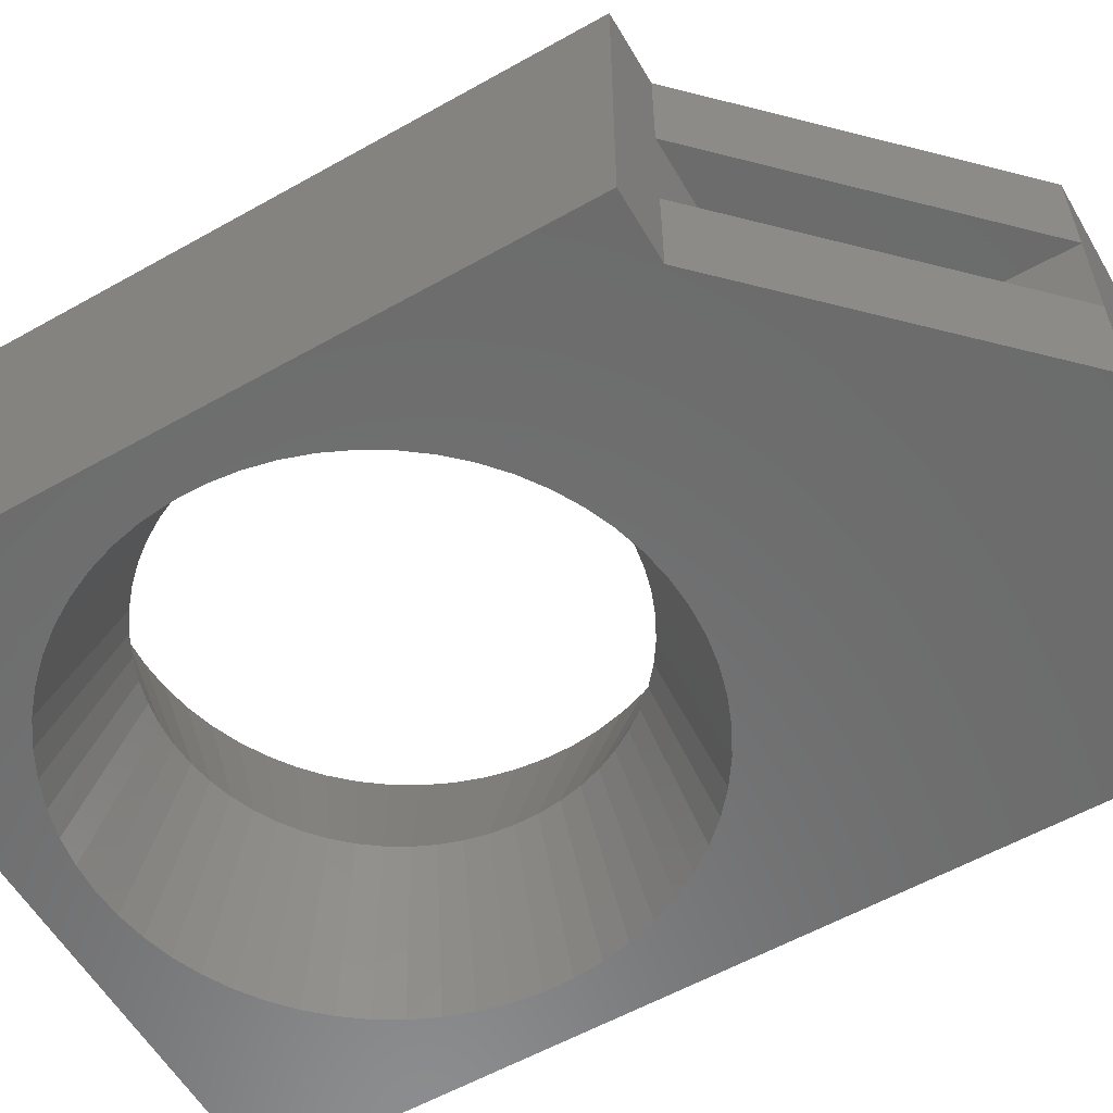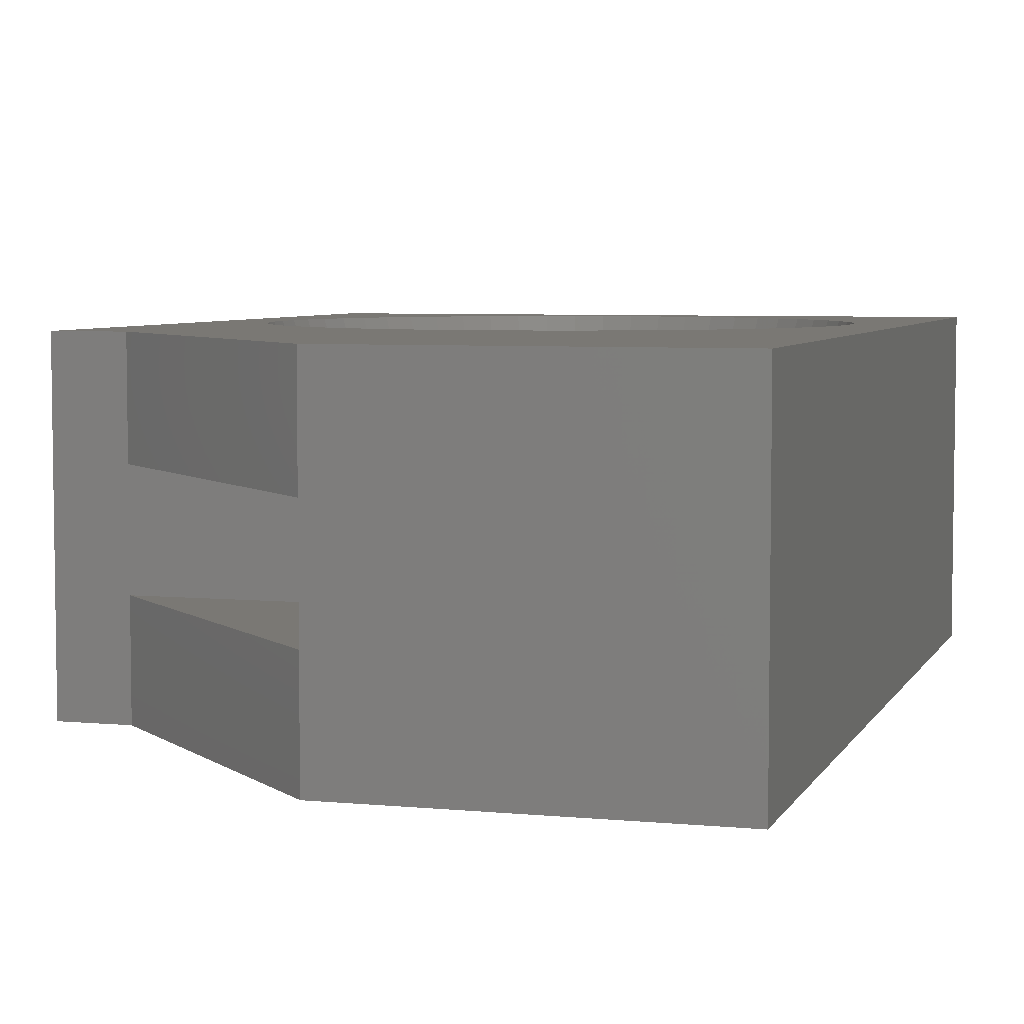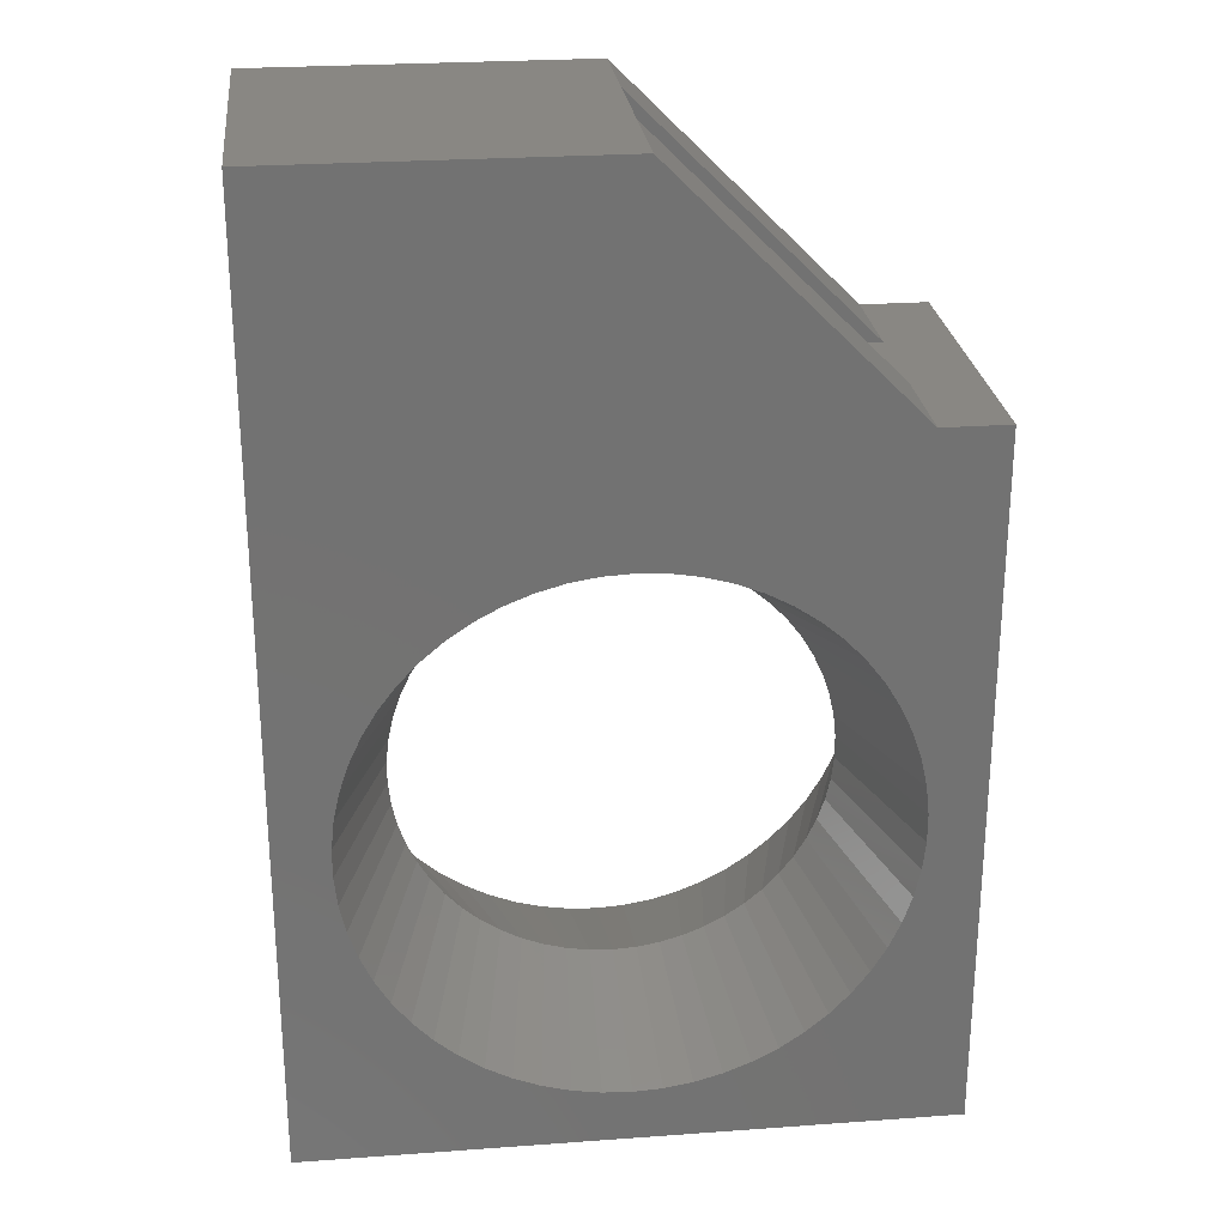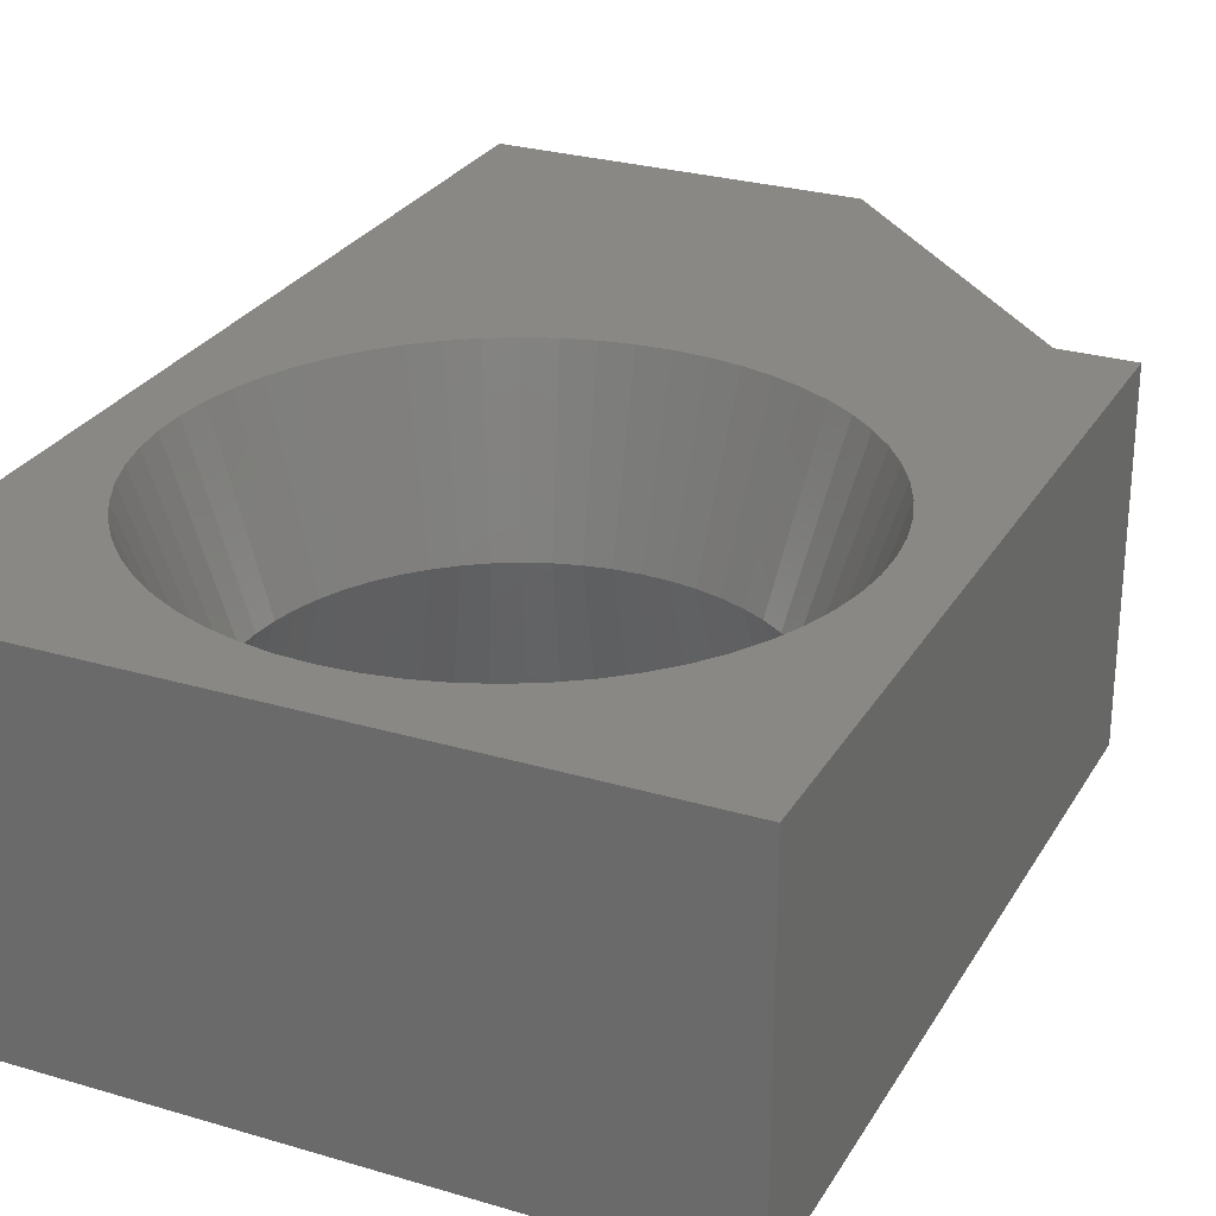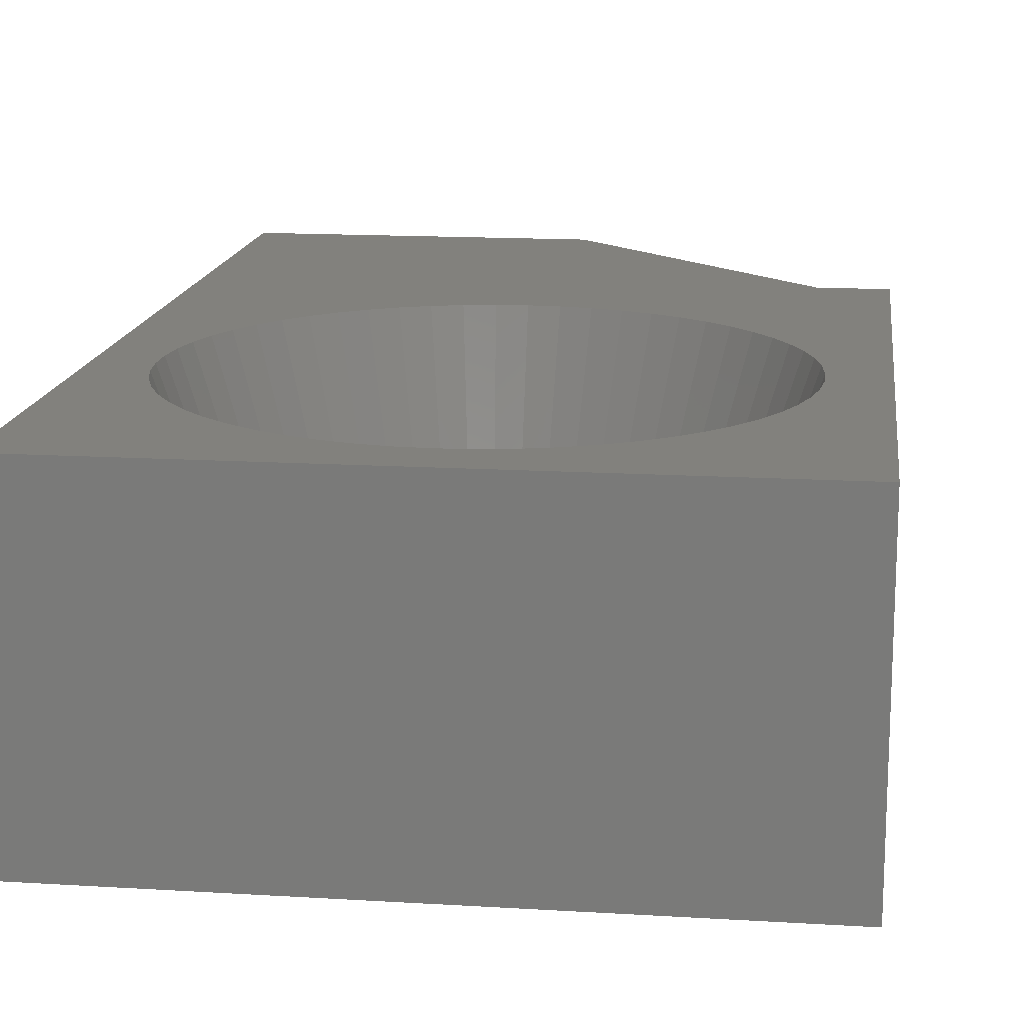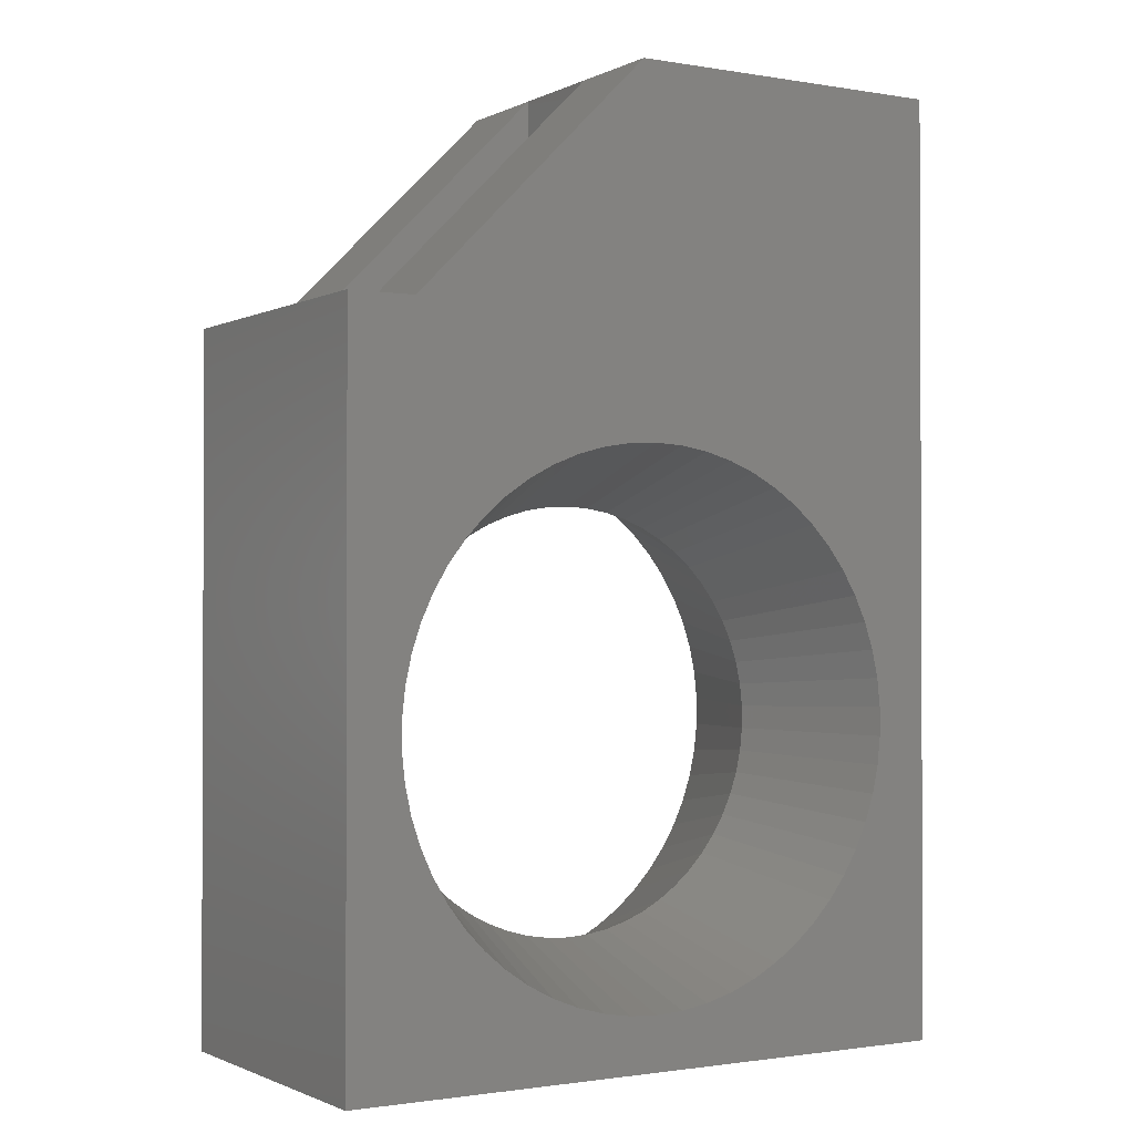
<metadata>
{"format":"stl","ext":"stl","renderer":"f3d","projection":"perspective","resolution":1024,"background":"white","views":[{"elev":-58.1,"azim":120.2,"up":"+Z"},{"elev":5.5,"azim":-163.3,"up":"+Z"},{"elev":25.7,"azim":-6.6,"up":"+Y"},{"elev":27.4,"azim":24.6,"up":"+Z"},{"elev":15.3,"azim":7.3,"up":"+Z"},{"elev":-1.3,"azim":148.6,"up":"+Y"}]}
</metadata>
<code>
# stl→obj: 195 verts, 394 faces
v 8.794 -5.017 0
v 9.6 0 0
v 9.6 -9.6 0
v 8.747 -4.153 0
v 8.794 -4.583 0
v 8.747 -5.447 0
v 8.654 -5.87 0
v 8.516 -6.281 0
v 8.334 -6.674 0
v 8.111 -7.045 0
v 7.849 -7.39 0
v 7.551 -7.704 0
v 7.221 -7.984 0
v 6.862 -8.227 0
v 6.48 -8.43 0
v 6.077 -8.591 0
v 5.66 -8.706 0
v 5.232 -8.777 0
v 4.8 -8.8 0
v 0 -9.6 0
v 0.8059 -5.017 0
v 0.8059 -4.583 0
v 0.8527 -5.447 0
v 0.9458 -5.87 0
v 1.084 -6.281 0
v 1.266 -6.674 0
v 1.489 -7.045 0
v 1.751 -7.39 0
v 2.049 -7.704 0
v 2.379 -7.984 0
v 2.738 -8.227 0
v 3.12 -8.43 0
v 3.523 -8.591 0
v 3.94 -8.706 0
v 4.368 -8.777 0
v 8.654 -3.73 0
v 8.516 -3.319 0
v 8.334 -2.926 0
v 8.111 -2.555 0
v 7.849 -2.21 0
v 7.551 -1.896 0
v 8.6 1 0
v 9.6 1 0
v 7.221 -1.616 0
v 6.862 -1.373 0
v 6.48 -1.17 0
v 6.077 -1.009 0
v 5.66 -0.8935 0
v 5.232 -0.8234 0
v 5 4.6 0
v 4.8 -0.8 0
v 4.368 -0.8234 0
v 3.94 -0.8935 0
v 3.523 -1.009 0
v 0 4.6 0
v 3.12 -1.17 0
v 2.738 -1.373 0
v 2.379 -1.616 0
v 2.049 -1.896 0
v 1.751 -2.21 0
v 1.489 -2.555 0
v 1.266 -2.926 0
v 1.084 -3.319 0
v 0.9458 -3.73 0
v 0.8527 -4.153 0
v 5 1 3.2
v 5 4.6 1.6
v 5 4.6 3.2
v 5 1 1.6
v 5 4.6 4.8
v 9.6 1 4.8
v 8.6 1 3.2
v 8.6 1 4.8
v 8.6 1 1.6
v 0 4.6 4.8
v 9.6 0 4.8
v 0 0 4.8
v 0 -9.6 4.8
v 8.794 -4.583 4.8
v 9.6 -9.6 4.8
v 8.747 -4.153 4.8
v 8.654 -3.73 4.8
v 8.516 -3.319 4.8
v 8.334 -2.926 4.8
v 8.111 -2.555 4.8
v 7.849 -2.21 4.8
v 7.551 -1.896 4.8
v 7.221 -1.616 4.8
v 6.862 -1.373 4.8
v 6.48 -1.17 4.8
v 6.077 -1.009 4.8
v 5.66 -0.8935 4.8
v 5.232 -0.8234 4.8
v 4.8 -0.8 4.8
v 0.8059 -4.583 4.8
v 0.8059 -5.017 4.8
v 0.8527 -4.153 4.8
v 0.9458 -3.73 4.8
v 1.084 -3.319 4.8
v 1.266 -2.926 4.8
v 1.489 -2.555 4.8
v 1.751 -2.21 4.8
v 2.049 -1.896 4.8
v 2.379 -1.616 4.8
v 2.738 -1.373 4.8
v 3.12 -1.17 4.8
v 3.523 -1.009 4.8
v 3.94 -0.8935 4.8
v 4.368 -0.8234 4.8
v 8.794 -5.017 4.8
v 8.747 -5.447 4.8
v 8.654 -5.87 4.8
v 8.516 -6.281 4.8
v 8.334 -6.674 4.8
v 8.111 -7.045 4.8
v 7.849 -7.39 4.8
v 7.551 -7.704 4.8
v 7.221 -7.984 4.8
v 6.862 -8.227 4.8
v 6.48 -8.43 4.8
v 6.077 -8.591 4.8
v 5.66 -8.706 4.8
v 5.232 -8.777 4.8
v 4.8 -8.8 4.8
v 4.368 -8.777 4.8
v 3.94 -8.706 4.8
v 3.523 -8.591 4.8
v 3.12 -8.43 4.8
v 2.738 -8.227 4.8
v 2.379 -7.984 4.8
v 2.049 -7.704 4.8
v 1.751 -7.39 4.8
v 1.489 -7.045 4.8
v 1.266 -6.674 4.8
v 1.084 -6.281 4.8
v 0.9458 -5.87 4.8
v 0.8527 -5.447 4.8
v 5.488 -1.675 2.4
v 5.146 -1.619 2.4
v 5.822 -1.768 2.4
v 6.144 -1.896 2.4
v 6.45 -2.058 2.4
v 6.737 -2.252 2.4
v 7.001 -2.477 2.4
v 7.239 -2.728 2.4
v 7.449 -3.004 2.4
v 7.627 -3.301 2.4
v 7.773 -3.616 2.4
v 7.883 -3.944 2.4
v 7.958 -4.282 2.4
v 7.995 -4.627 2.4
v 7.995 -4.973 2.4
v 7.958 -5.318 2.4
v 7.883 -5.656 2.4
v 7.773 -5.984 2.4
v 7.627 -6.299 2.4
v 7.449 -6.596 2.4
v 7.239 -6.872 2.4
v 7.001 -7.123 2.4
v 6.737 -7.348 2.4
v 6.45 -7.542 2.4
v 6.144 -7.704 2.4
v 5.822 -7.832 2.4
v 5.488 -7.925 2.4
v 5.146 -7.981 2.4
v 4.8 -8 2.4
v 4.454 -7.981 2.4
v 4.112 -7.925 2.4
v 3.778 -7.832 2.4
v 3.456 -7.704 2.4
v 3.15 -7.542 2.4
v 2.863 -7.348 2.4
v 2.599 -7.123 2.4
v 2.361 -6.872 2.4
v 2.151 -6.596 2.4
v 1.973 -6.299 2.4
v 1.827 -5.984 2.4
v 1.717 -5.656 2.4
v 1.642 -5.318 2.4
v 1.605 -4.973 2.4
v 1.605 -4.627 2.4
v 1.642 -4.282 2.4
v 1.717 -3.944 2.4
v 1.827 -3.616 2.4
v 1.973 -3.301 2.4
v 2.151 -3.004 2.4
v 2.361 -2.728 2.4
v 2.599 -2.477 2.4
v 2.863 -2.252 2.4
v 3.15 -2.058 2.4
v 3.456 -1.896 2.4
v 3.778 -1.768 2.4
v 4.112 -1.675 2.4
v 4.454 -1.619 2.4
v 4.8 -1.6 2.4
f 1 2 3
f 4 2 5
f 5 2 1
f 3 6 1
f 3 7 6
f 3 8 7
f 3 9 8
f 3 10 9
f 3 11 10
f 3 12 11
f 3 13 12
f 3 14 13
f 3 15 14
f 3 16 15
f 3 17 16
f 3 18 17
f 3 19 18
f 20 19 3
f 21 20 22
f 23 20 21
f 24 20 23
f 25 20 24
f 26 20 25
f 27 20 26
f 28 20 27
f 29 20 28
f 30 20 29
f 31 20 30
f 32 20 31
f 33 20 32
f 34 20 33
f 35 20 34
f 19 20 35
f 36 2 4
f 37 2 36
f 38 2 37
f 39 2 38
f 40 2 39
f 41 2 40
f 2 42 43
f 44 2 41
f 2 44 42
f 45 42 44
f 46 42 45
f 47 42 46
f 48 42 47
f 49 42 48
f 49 50 42
f 51 50 49
f 52 50 51
f 53 50 52
f 54 50 53
f 55 50 54
f 55 54 56
f 55 56 57
f 55 57 58
f 55 58 59
f 55 59 60
f 55 60 61
f 55 61 62
f 55 22 20
f 50 55 50
f 63 55 62
f 64 55 63
f 65 55 64
f 22 55 65
f 66 67 68
f 67 66 69
f 68 70 70
f 70 68 50
f 67 50 68
f 50 67 50
f 71 72 73
f 72 74 66
f 71 74 72
f 43 74 71
f 74 43 42
f 66 74 69
f 74 67 69
f 74 50 67
f 50 74 42
f 66 68 72
f 70 75 70
f 73 76 71
f 77 70 75
f 70 77 73
f 73 77 76
f 73 68 70
f 68 73 72
f 50 75 70
f 75 50 55
f 55 77 75
f 20 77 55
f 78 77 20
f 76 79 80
f 76 81 79
f 76 82 81
f 76 83 82
f 76 84 83
f 76 85 84
f 76 86 85
f 76 87 86
f 76 88 87
f 76 89 88
f 76 90 89
f 76 91 90
f 76 92 91
f 76 93 92
f 76 94 93
f 77 94 76
f 95 77 96
f 97 77 95
f 98 77 97
f 99 77 98
f 100 77 99
f 101 77 100
f 102 77 101
f 103 77 102
f 104 77 103
f 105 77 104
f 106 77 105
f 107 77 106
f 108 77 107
f 109 77 108
f 94 77 109
f 110 80 79
f 111 80 110
f 112 80 111
f 113 80 112
f 114 80 113
f 115 80 114
f 116 80 115
f 117 80 116
f 118 80 117
f 119 80 118
f 120 80 119
f 121 80 120
f 122 80 121
f 123 80 122
f 124 80 123
f 78 124 125
f 78 96 77
f 124 78 80
f 126 78 125
f 127 78 126
f 128 78 127
f 129 78 128
f 130 78 129
f 131 78 130
f 132 78 131
f 133 78 132
f 134 78 133
f 135 78 134
f 136 78 135
f 137 78 136
f 96 78 137
f 138 139 49
f 48 138 49
f 140 138 48
f 47 140 48
f 141 140 47
f 46 141 47
f 142 141 46
f 45 142 46
f 143 142 45
f 44 143 45
f 144 143 44
f 41 144 44
f 145 144 41
f 40 145 41
f 146 145 40
f 39 146 40
f 147 146 39
f 38 147 39
f 148 147 38
f 37 148 38
f 149 148 37
f 36 149 37
f 150 149 36
f 4 150 36
f 151 150 4
f 5 151 4
f 5 152 151
f 152 5 1
f 1 153 152
f 6 153 1
f 6 154 153
f 7 154 6
f 7 155 154
f 8 155 7
f 8 156 155
f 9 156 8
f 9 157 156
f 9 10 157
f 10 158 157
f 10 11 158
f 11 159 158
f 11 12 159
f 12 160 159
f 12 13 160
f 13 161 160
f 13 14 161
f 14 162 161
f 14 15 162
f 15 163 162
f 15 16 163
f 16 164 163
f 16 17 164
f 17 165 164
f 17 18 165
f 18 166 165
f 18 19 166
f 166 19 167
f 19 35 167
f 167 35 168
f 35 34 168
f 168 34 169
f 34 33 169
f 169 33 170
f 33 32 170
f 170 32 171
f 32 31 171
f 171 31 172
f 31 30 172
f 172 30 173
f 30 29 173
f 173 29 174
f 29 28 174
f 174 28 175
f 28 27 175
f 175 27 176
f 27 26 176
f 176 26 177
f 26 25 177
f 177 25 178
f 25 24 178
f 178 24 179
f 24 23 179
f 179 23 180
f 23 21 180
f 180 22 181
f 22 180 21
f 181 22 182
f 182 22 65
f 182 65 183
f 183 65 64
f 183 64 184
f 184 64 63
f 184 63 185
f 185 63 62
f 186 185 62
f 186 62 61
f 187 186 61
f 187 61 60
f 188 187 60
f 188 60 59
f 189 188 59
f 189 59 58
f 190 189 58
f 190 58 57
f 191 190 57
f 191 57 56
f 192 191 56
f 192 56 54
f 193 192 54
f 193 54 53
f 194 193 53
f 194 53 52
f 195 194 52
f 195 52 51
f 139 195 51
f 49 139 51
f 165 123 164
f 123 122 164
f 164 122 163
f 122 121 163
f 163 121 162
f 121 120 162
f 162 120 161
f 120 119 161
f 161 119 160
f 119 118 160
f 160 118 159
f 118 117 159
f 159 117 158
f 117 116 158
f 158 116 157
f 116 115 157
f 157 115 156
f 115 114 156
f 156 114 155
f 114 113 155
f 155 113 154
f 113 112 154
f 154 112 153
f 112 111 153
f 153 111 152
f 111 110 152
f 152 79 151
f 79 152 110
f 151 79 150
f 150 79 81
f 150 81 149
f 149 81 82
f 149 82 148
f 148 82 83
f 148 83 147
f 147 83 84
f 146 147 84
f 146 84 85
f 145 146 85
f 145 85 86
f 144 145 86
f 144 86 87
f 143 144 87
f 143 87 88
f 142 143 88
f 142 88 89
f 141 142 89
f 141 89 90
f 140 141 90
f 140 90 91
f 138 140 91
f 138 91 92
f 139 138 92
f 139 92 93
f 195 139 93
f 195 93 94
f 194 195 94
f 109 194 94
f 193 194 109
f 108 193 109
f 192 193 108
f 107 192 108
f 191 192 107
f 106 191 107
f 190 191 106
f 105 190 106
f 189 190 105
f 104 189 105
f 188 189 104
f 103 188 104
f 187 188 103
f 102 187 103
f 186 187 102
f 101 186 102
f 185 186 101
f 100 185 101
f 184 185 100
f 99 184 100
f 183 184 99
f 98 183 99
f 182 183 98
f 97 182 98
f 181 182 97
f 95 181 97
f 95 180 181
f 180 95 96
f 96 179 180
f 137 179 96
f 137 178 179
f 136 178 137
f 136 177 178
f 135 177 136
f 135 176 177
f 134 176 135
f 134 175 176
f 134 133 175
f 133 174 175
f 133 132 174
f 132 173 174
f 132 131 173
f 131 172 173
f 131 130 172
f 130 171 172
f 130 129 171
f 129 170 171
f 129 128 170
f 128 169 170
f 128 127 169
f 127 168 169
f 127 126 168
f 126 167 168
f 126 125 167
f 125 166 167
f 125 124 166
f 166 124 165
f 124 123 165
f 20 80 78
f 80 20 3
f 80 2 76
f 2 80 3
f 76 43 71
f 43 76 2

</code>
